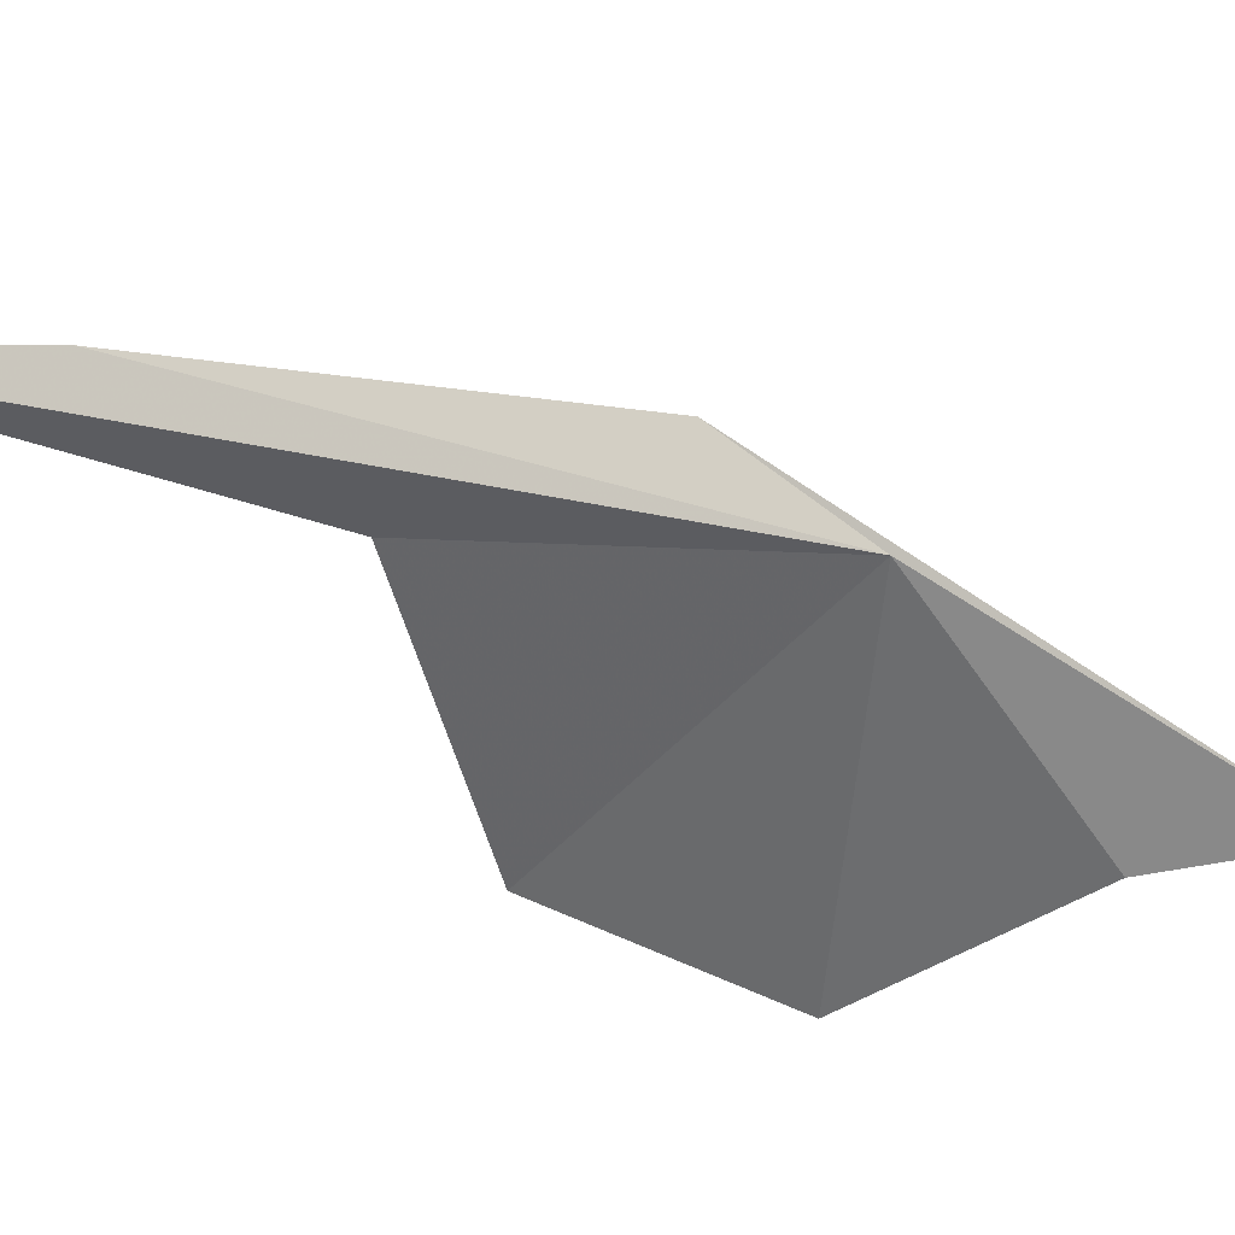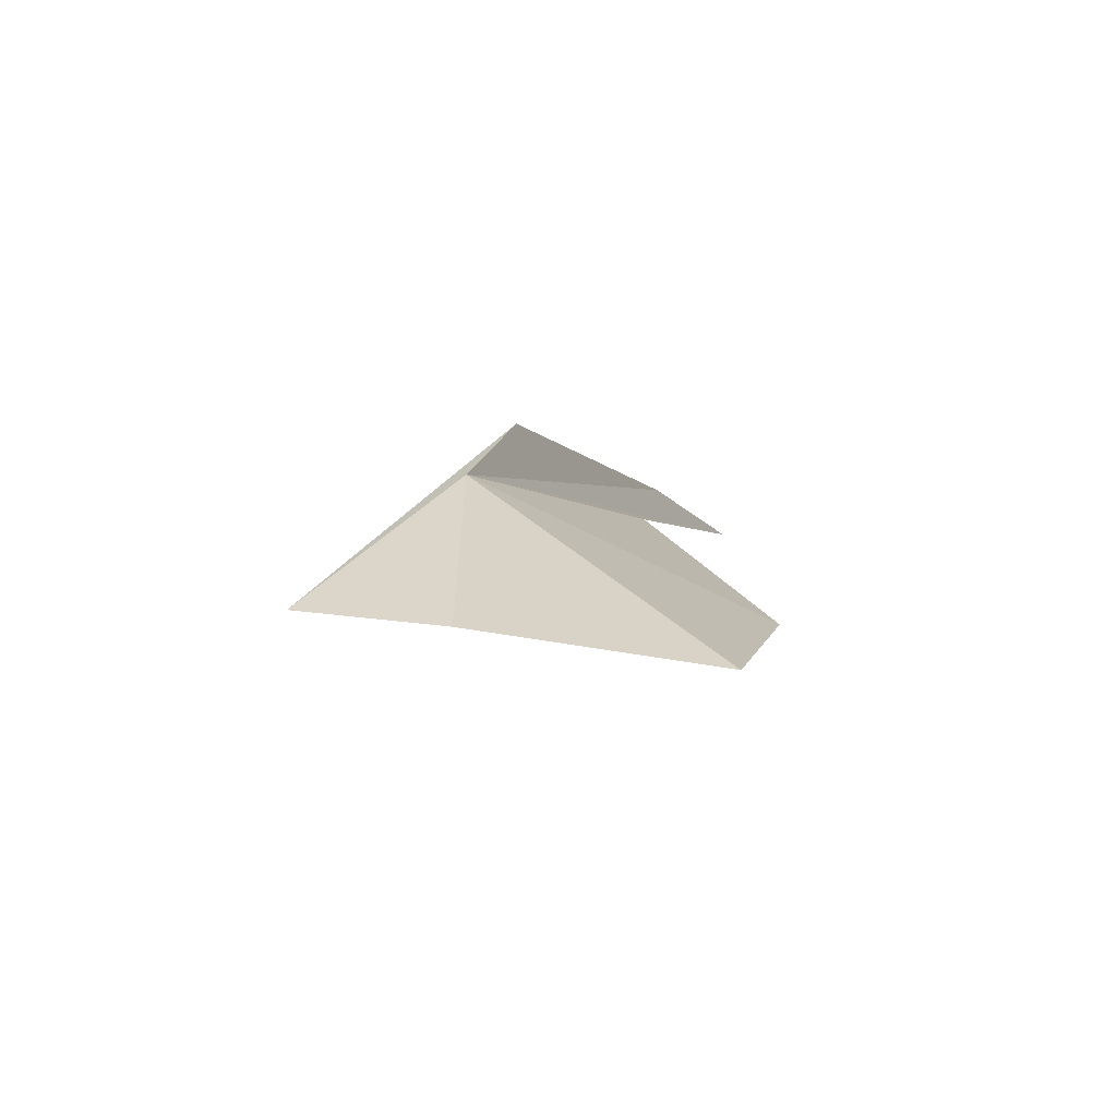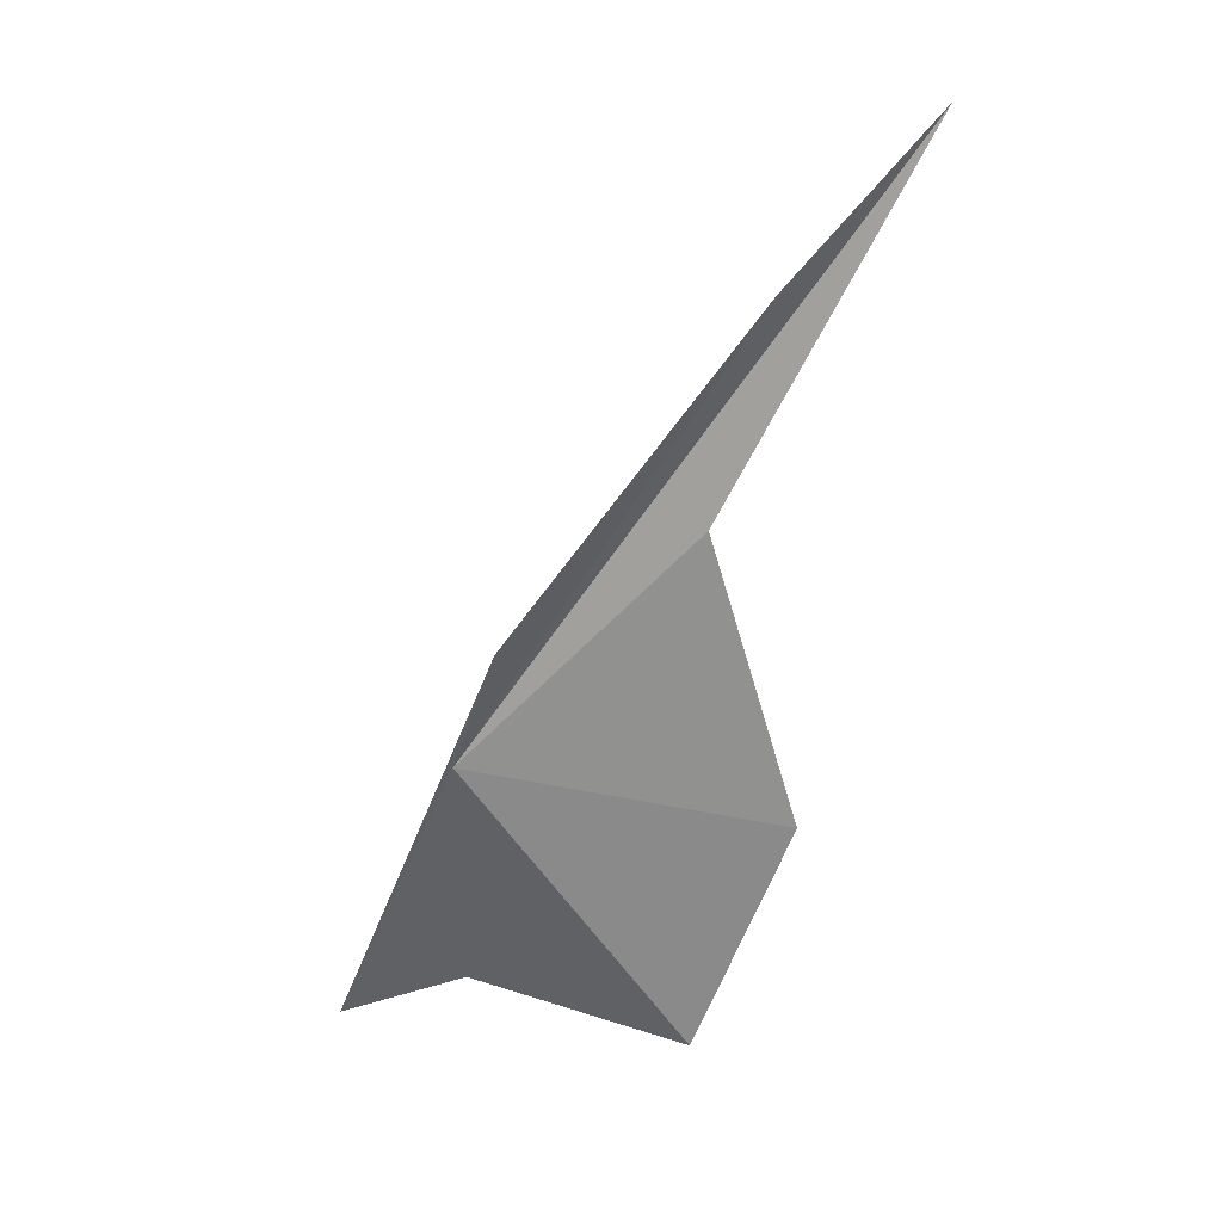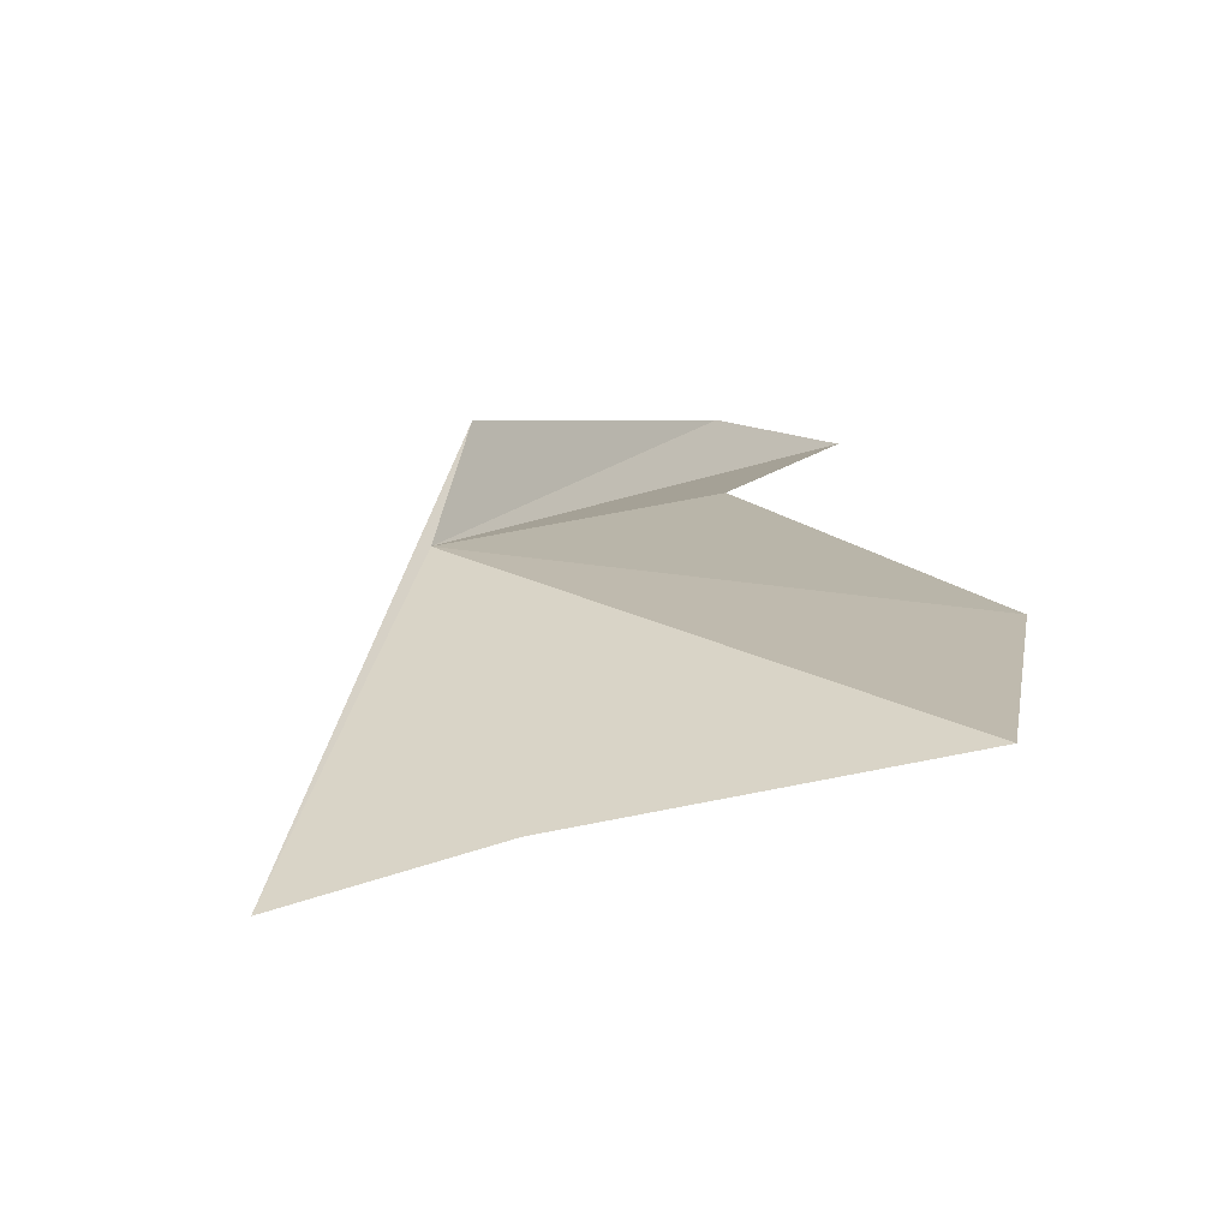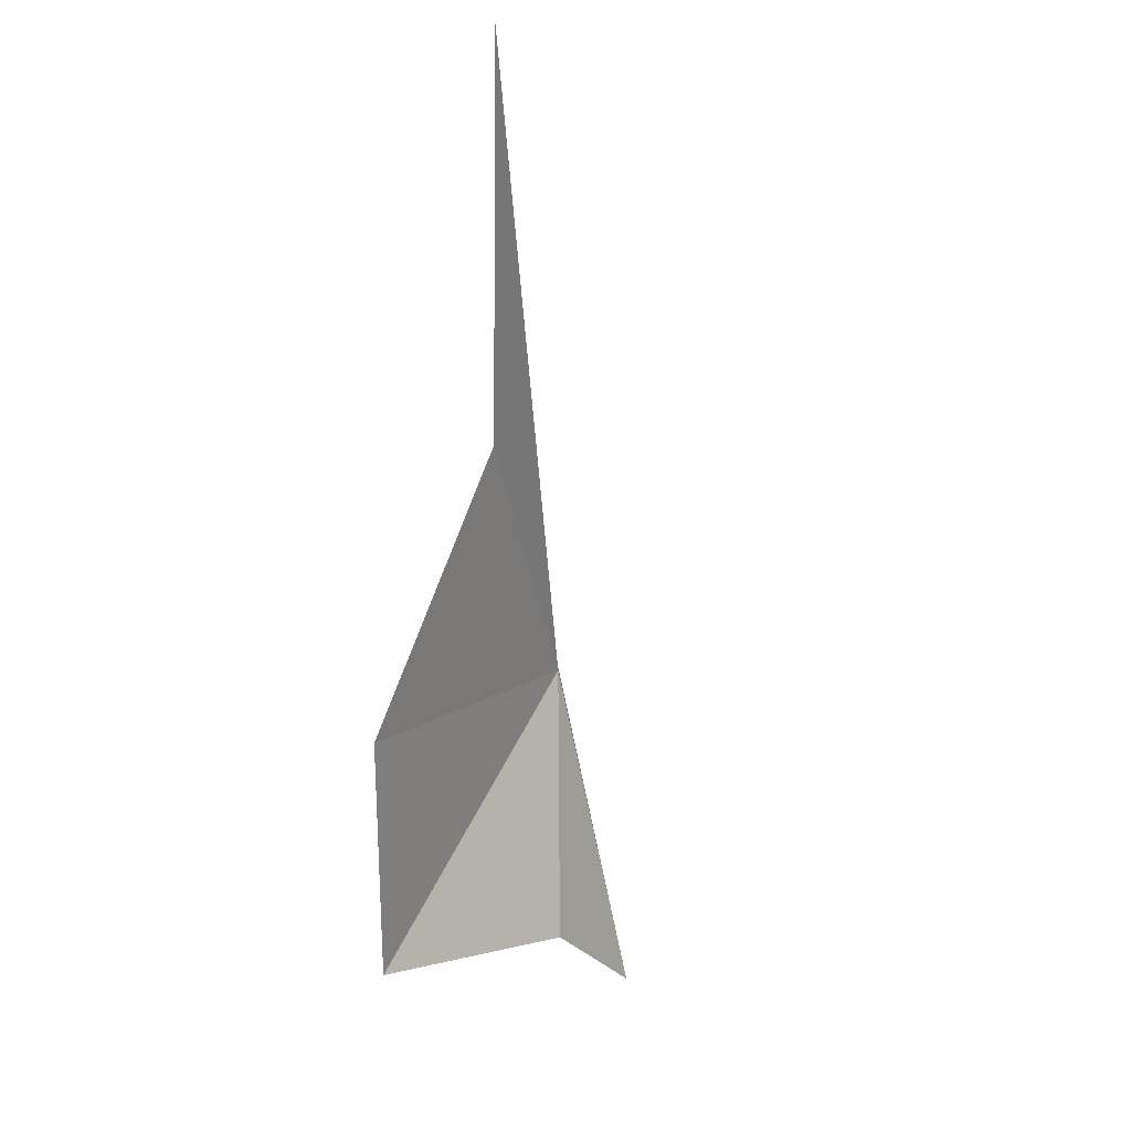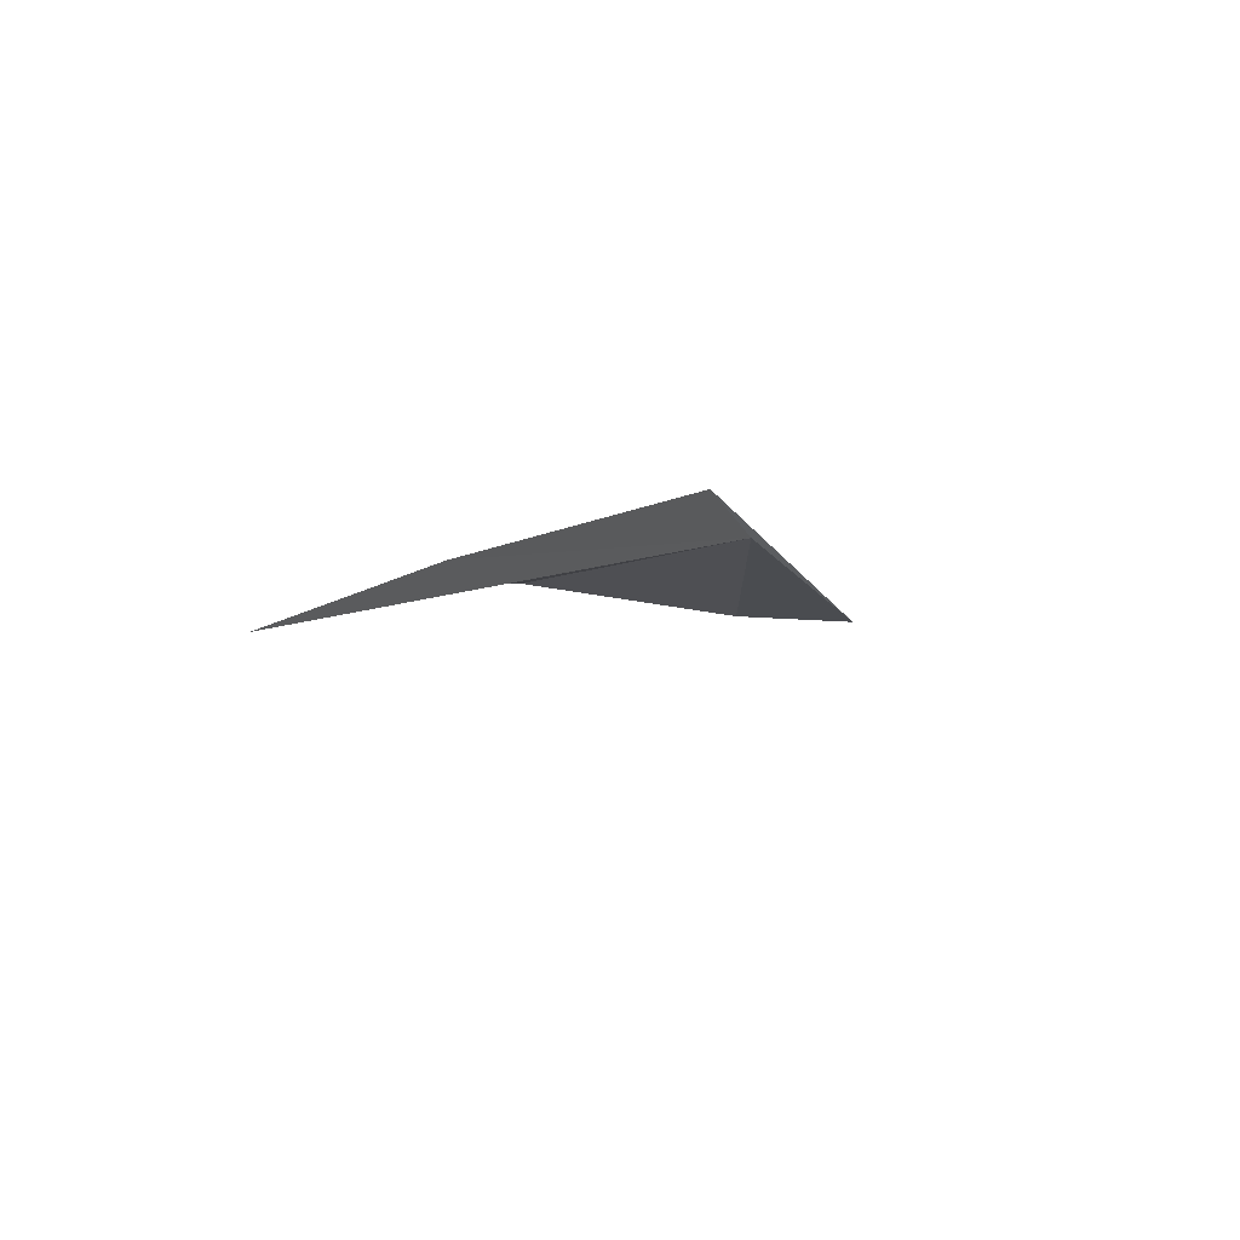
<metadata>
{"format":"obj","ext":"obj","renderer":"f3d","projection":"perspective","resolution":1024,"background":"white","views":[{"elev":-58.0,"azim":-146.2,"up":"+Z"},{"elev":-63.1,"azim":-15.7,"up":"+Y"},{"elev":39.0,"azim":13.6,"up":"+Y"},{"elev":29.0,"azim":-10.8,"up":"+Z"},{"elev":1.4,"azim":131.4,"up":"+Y"},{"elev":75.4,"azim":-177.5,"up":"+Y"}]}
</metadata>
<code>
v 10.97 42.04 -19.76
v 10.97 40.81 -19.77
v 11.99 40.78 -19.65
v 11.17 42.67 -19.75
v 12.33 41.83 -19.96
v 11.89 43.05 -20.21
v 12.59 44.58 -20.88
v 12.06 43.96 -20.45
v 10.4 40.51 -19.7
f 1 3 2
f 1 5 3
f 1 7 6
f 1 8 7
f 1 4 8
f 1 2 9
f 1 9 4
f 1 6 5

</code>
